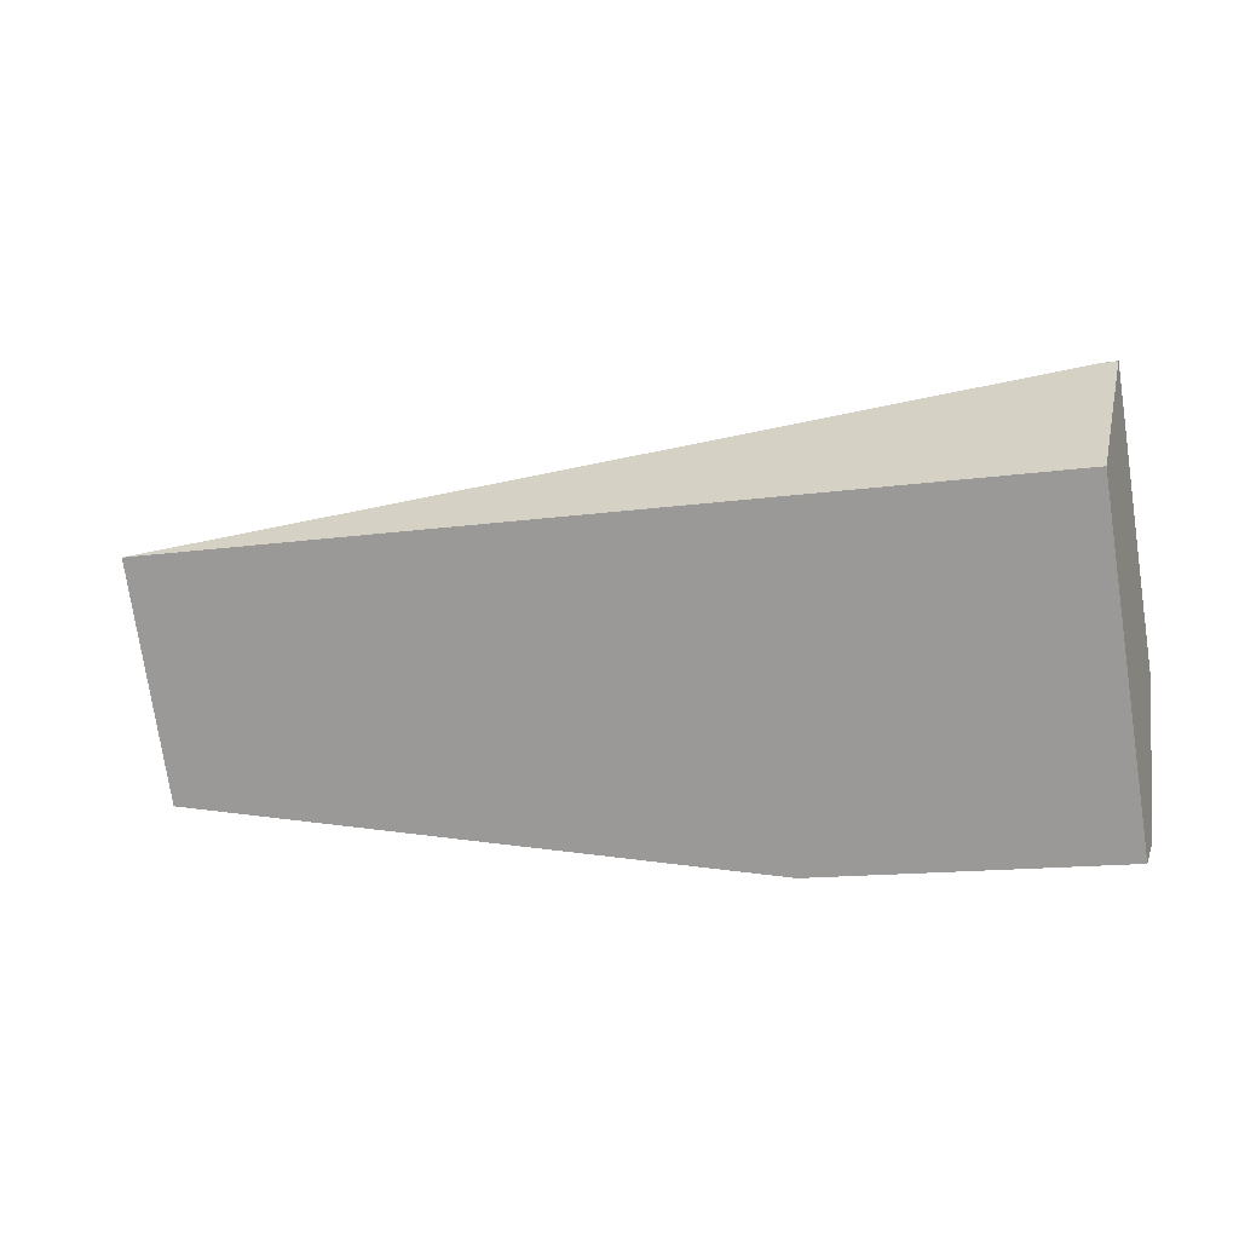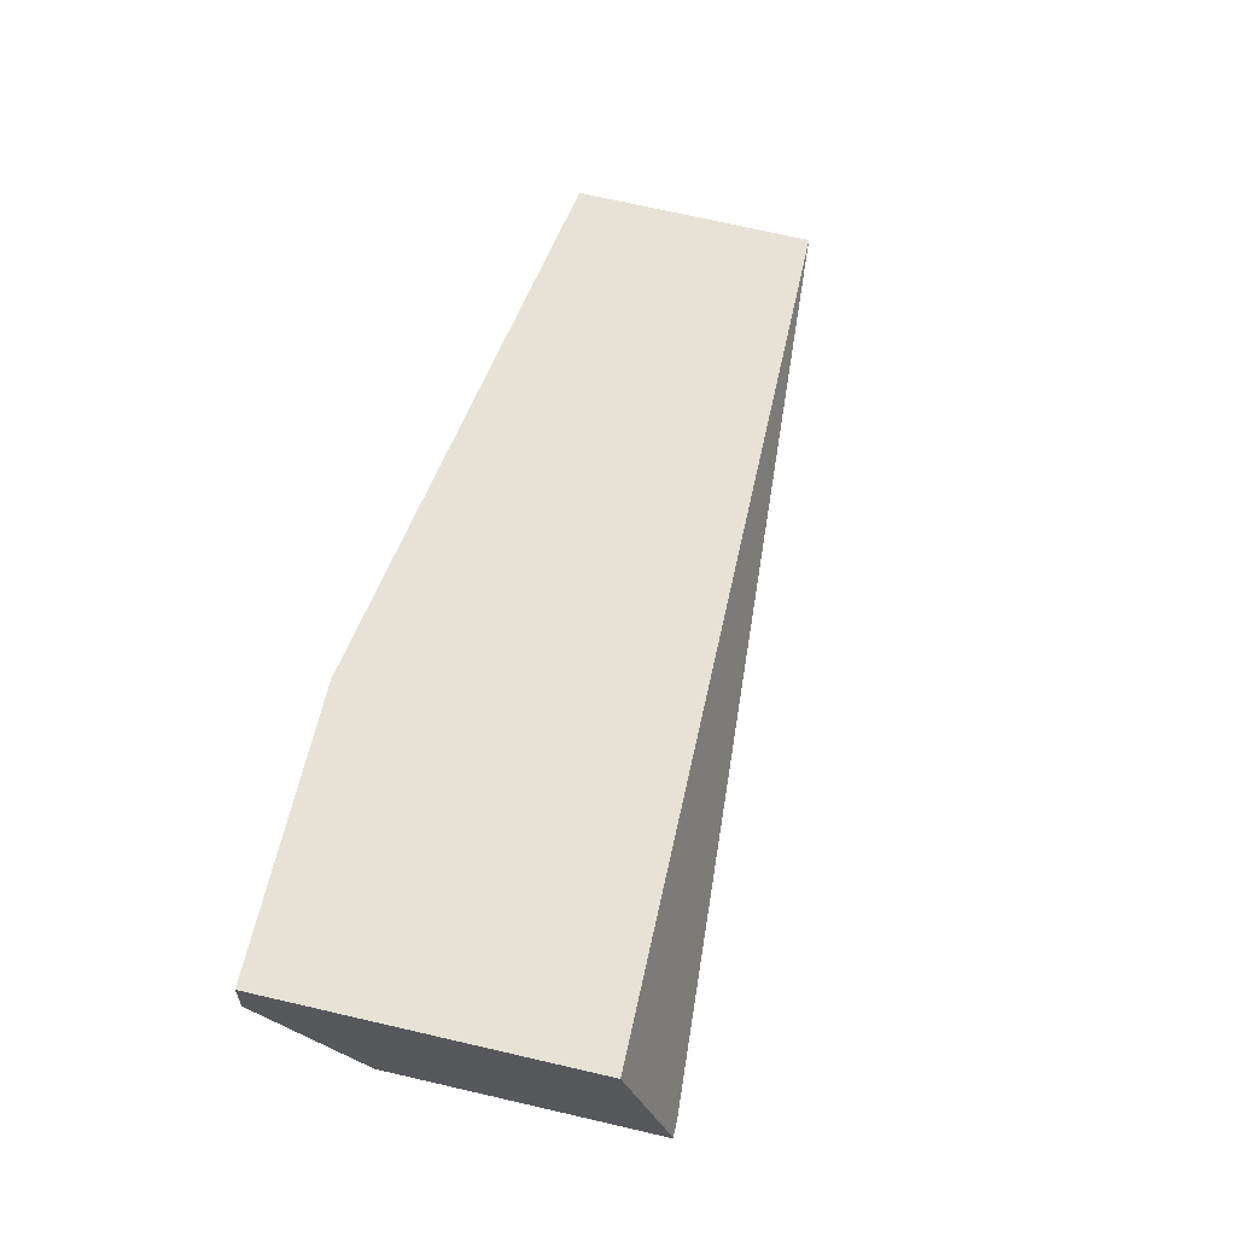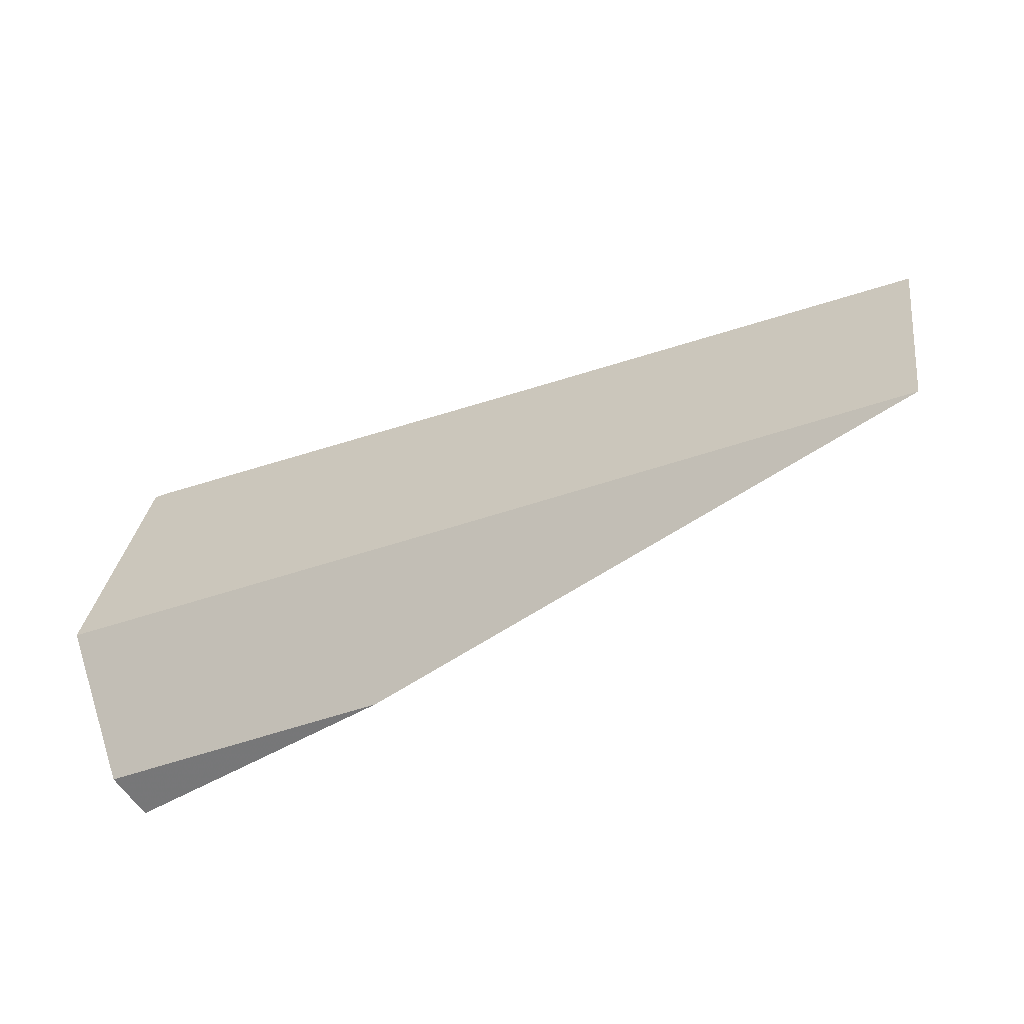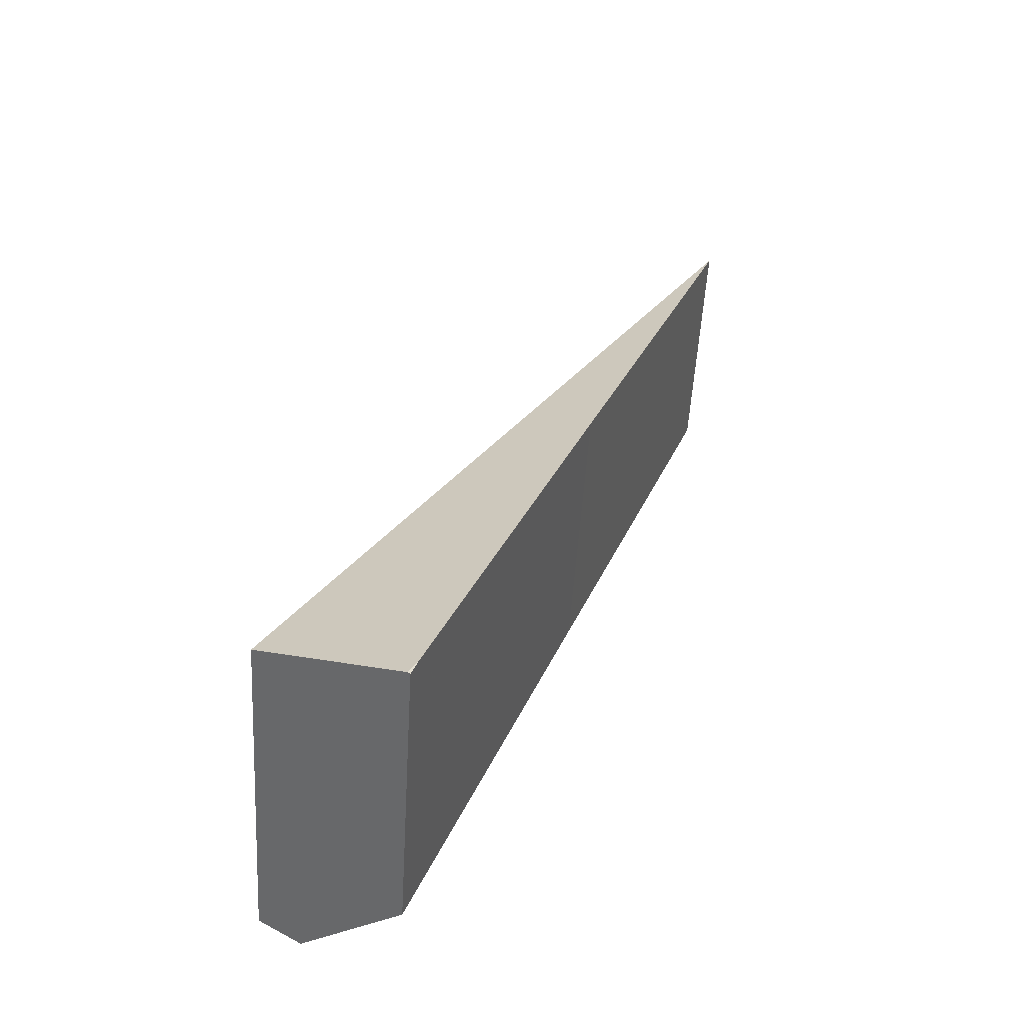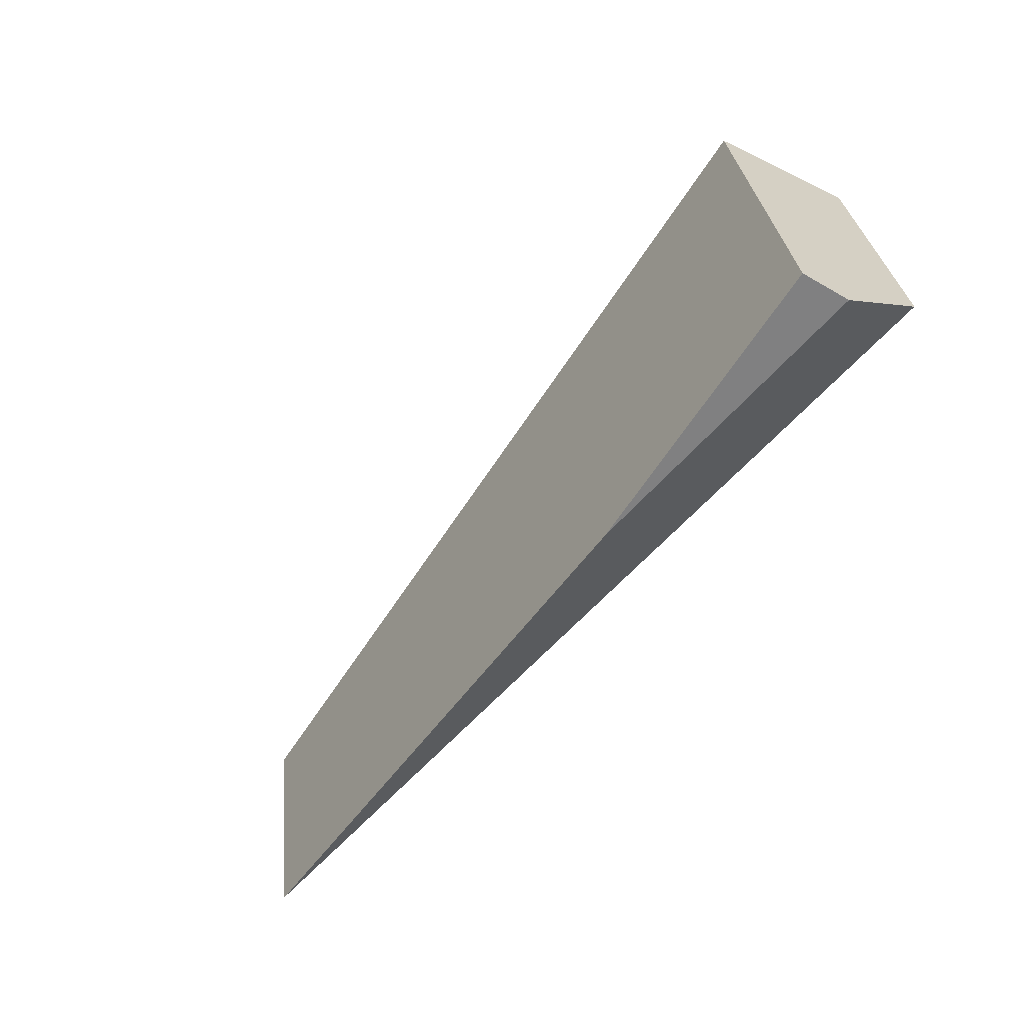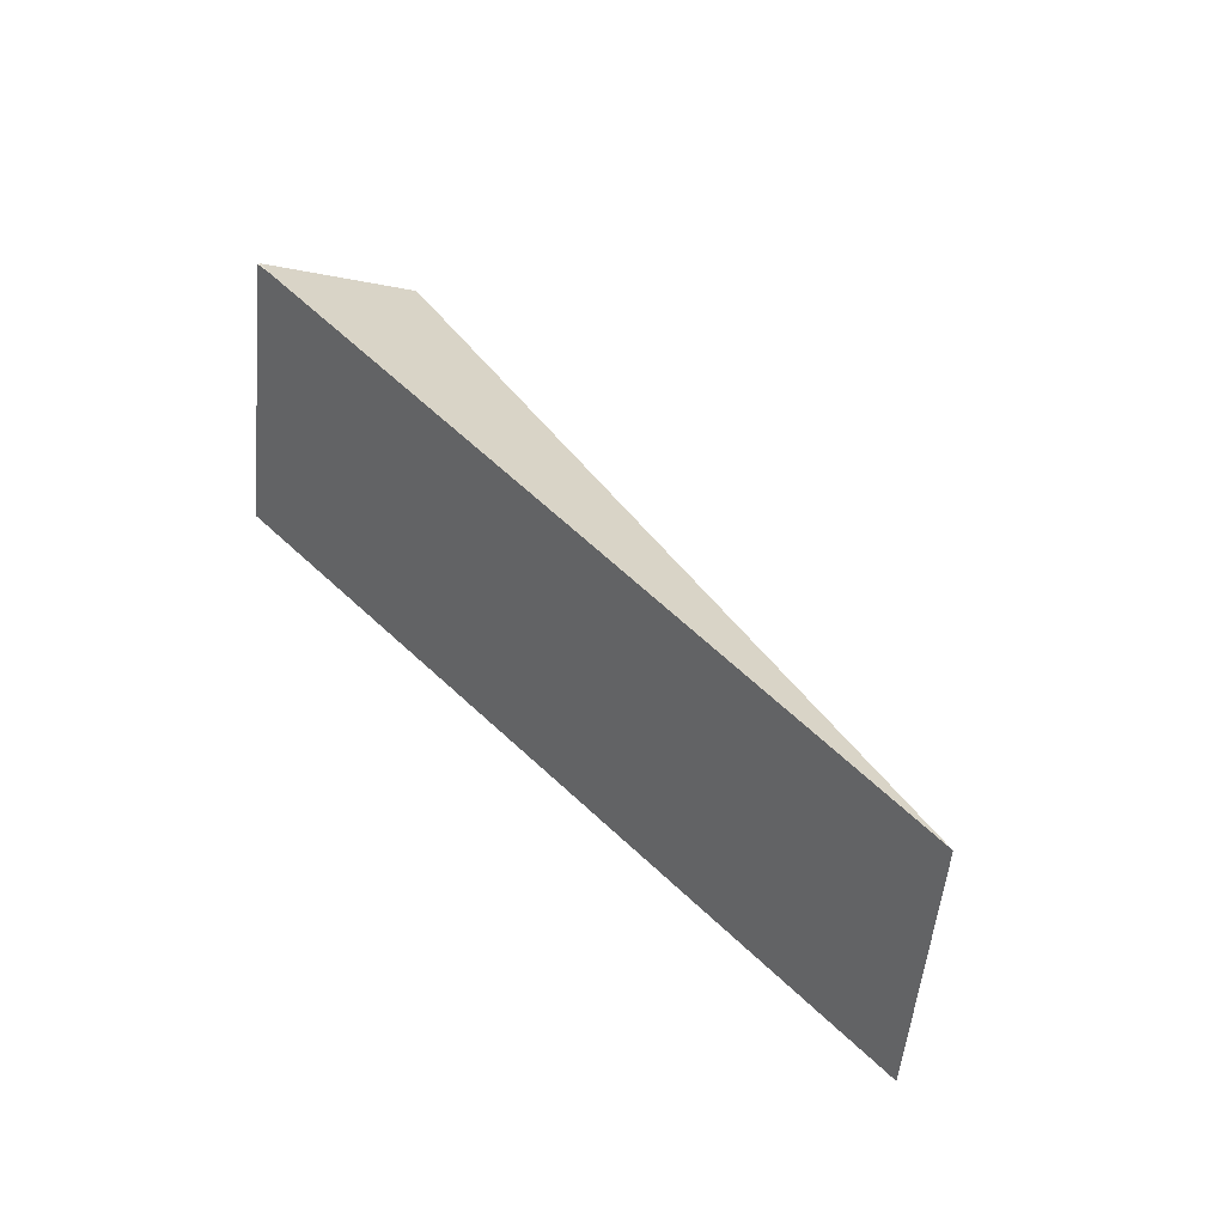
<metadata>
{"format":"obj","ext":"obj","renderer":"f3d","projection":"perspective","resolution":1024,"background":"white","views":[{"elev":14.9,"azim":6.3,"up":"+Y"},{"elev":74.0,"azim":111.5,"up":"+Z"},{"elev":-61.9,"azim":-155.9,"up":"+Y"},{"elev":43.6,"azim":112.0,"up":"+Y"},{"elev":-53.4,"azim":46.9,"up":"+Y"},{"elev":29.2,"azim":-129.6,"up":"+Y"}]}
</metadata>
<code>
v 1.077e+04 849.7 4036
v 1.069e+04 837.8 4022
v 1.077e+04 850.1 4022
v 1.076e+04 954 3992
v 1.076e+04 954.7 3993
v 1.076e+04 954.7 3992
v 1.076e+04 954.3 3992
v 1.076e+04 954.7 3993
v 1.075e+04 938.6 4036
v 1.077e+04 849.7 4036
v 1.077e+04 850.1 4022
v 1.077e+04 880.6 3992
v 1.076e+04 954.7 3992
v 1.076e+04 954.7 3992
v 1.077e+04 880.6 3992
v 1.065e+04 860.3 3994
v 1.054e+04 840.3 3996
v 1.053e+04 903.6 3996
v 1.064e+04 928.7 3994
v 1.076e+04 954 3992
v 1.076e+04 954.3 3992
v 1.075e+04 938.6 4036
v 1.053e+04 903.6 3996
v 1.054e+04 840.3 3996
v 1.069e+04 837.8 4022
v 1.077e+04 849.7 4036
v 1.076e+04 954 3992
v 1.064e+04 928.7 3994
v 1.053e+04 903.6 3996
v 1.075e+04 938.6 4036
v 1.076e+04 954.7 3993
v 1.069e+04 837.8 4022
v 1.054e+04 840.3 3996
v 1.065e+04 860.3 3994
v 1.077e+04 880.6 3992
v 1.077e+04 850.1 4022
g g3053998_1
f 3 1 2
f 5 6 7
f 7 4 5
f 11 12 10
f 9 10 12
f 12 13 8
f 9 12 8
f 14 15 21
f 20 21 15
f 15 19 20
f 16 17 18
f 18 19 16
f 16 19 15
f 22 25 26
f 25 22 23
f 24 25 23
f 28 29 30
f 27 30 31
f 30 27 28
f 33 34 32
f 32 35 36
f 35 32 34

</code>
